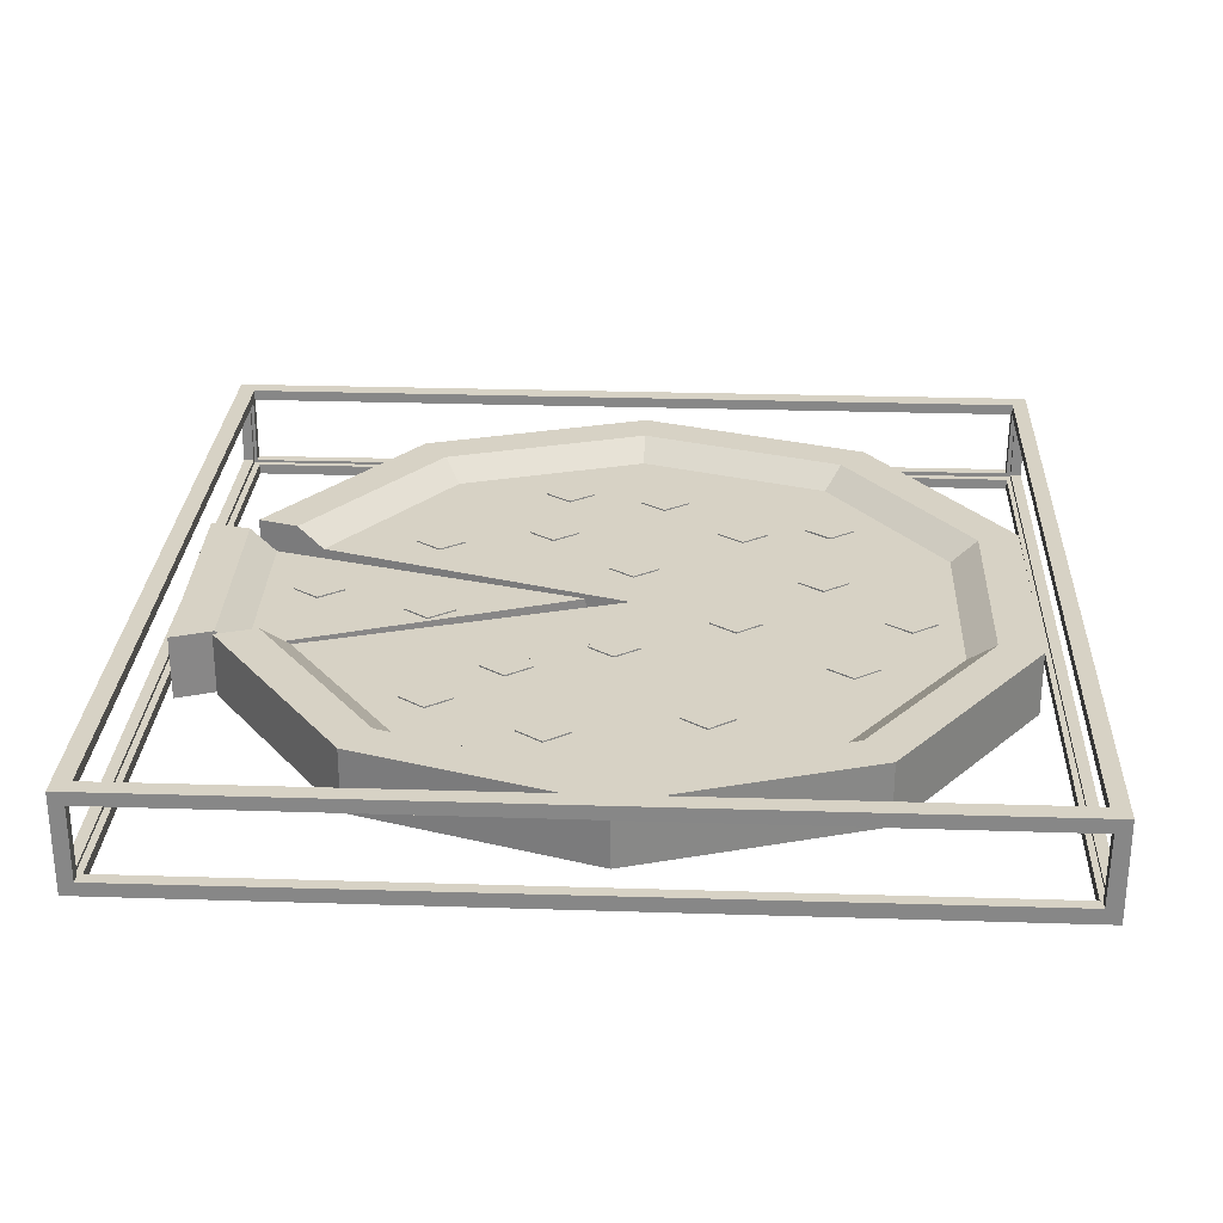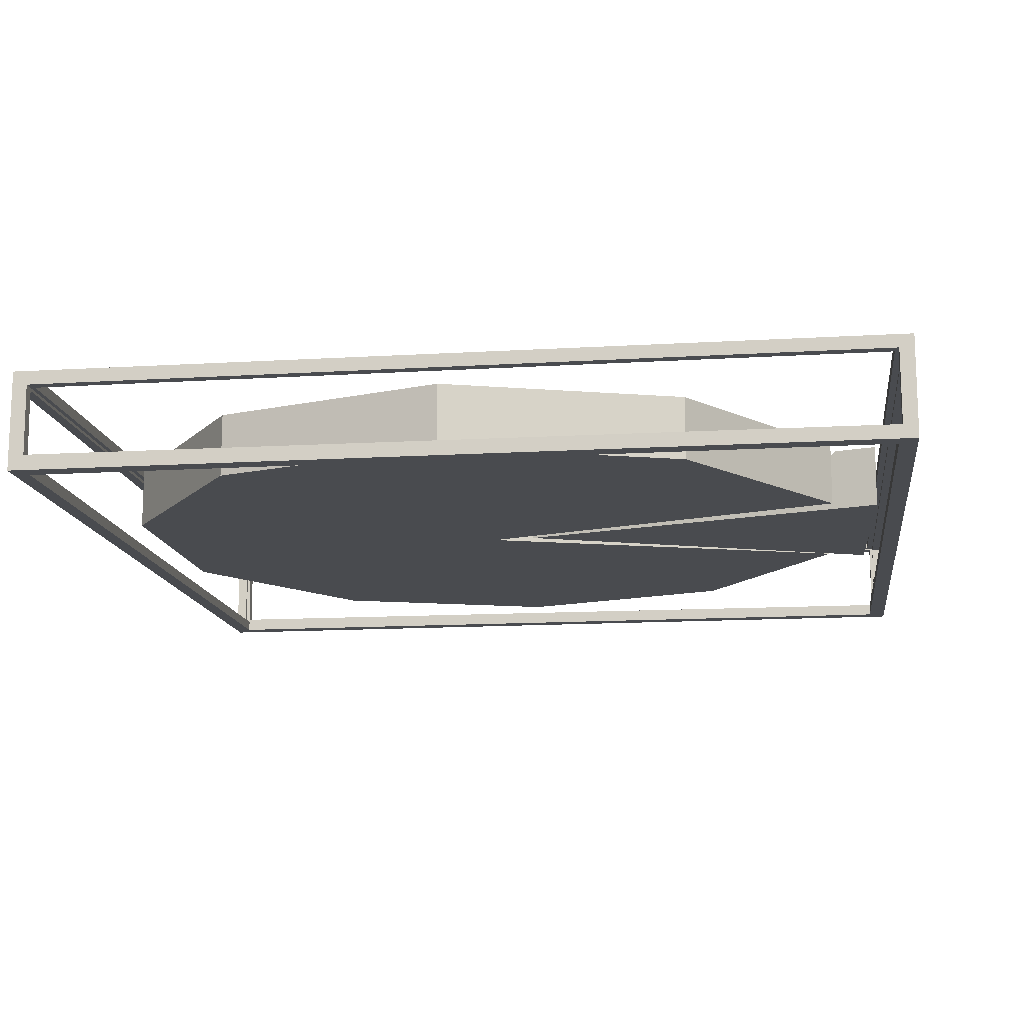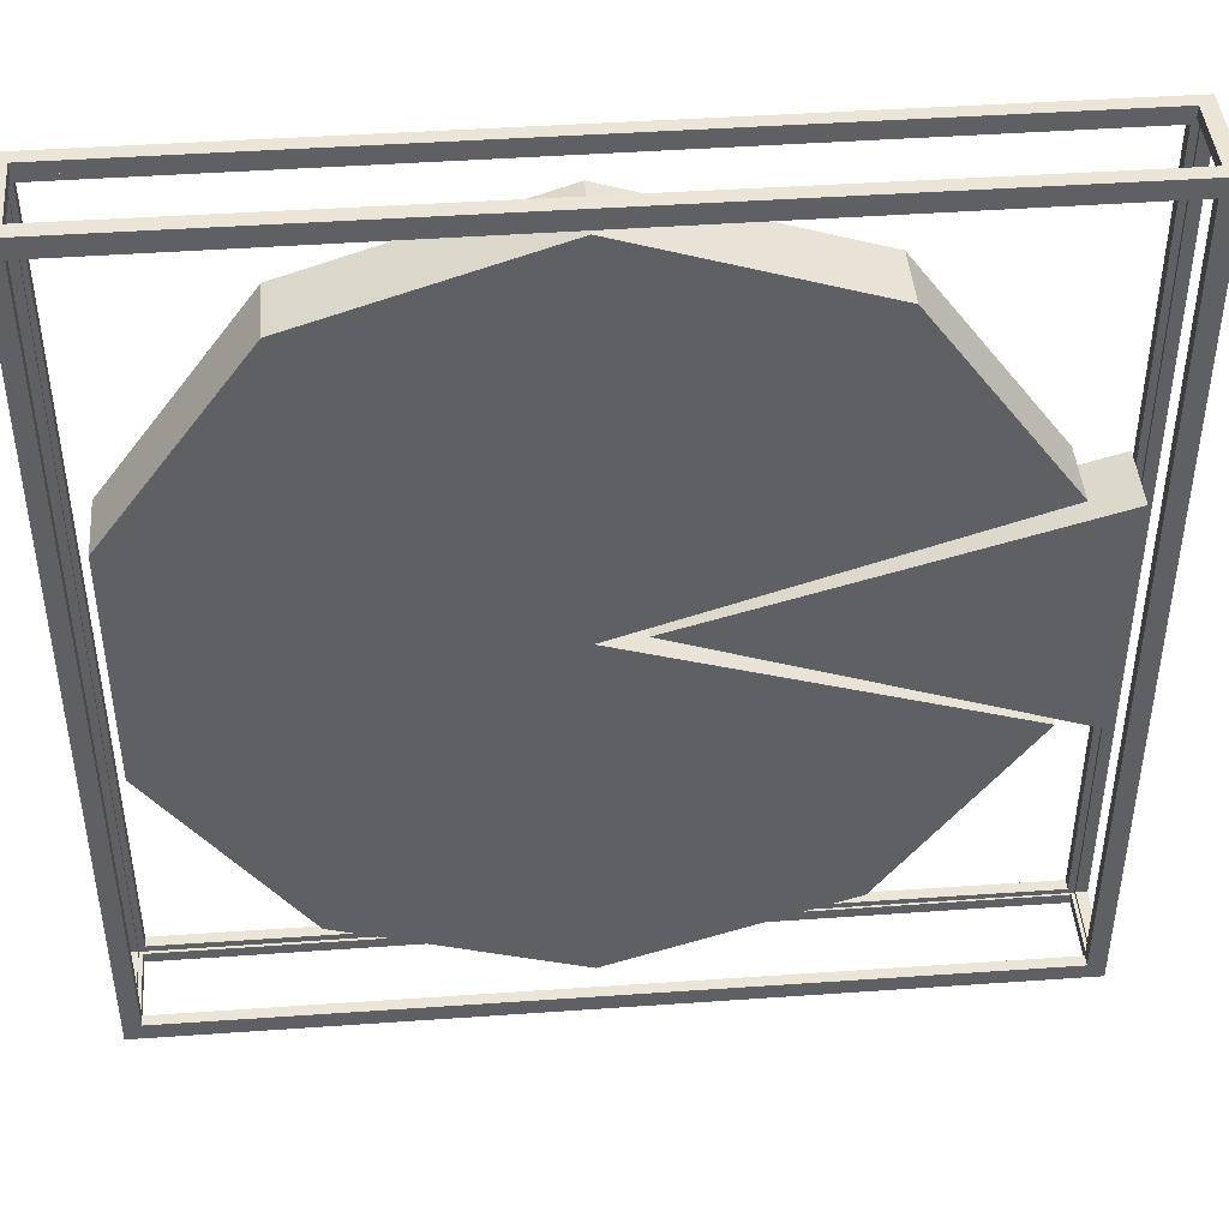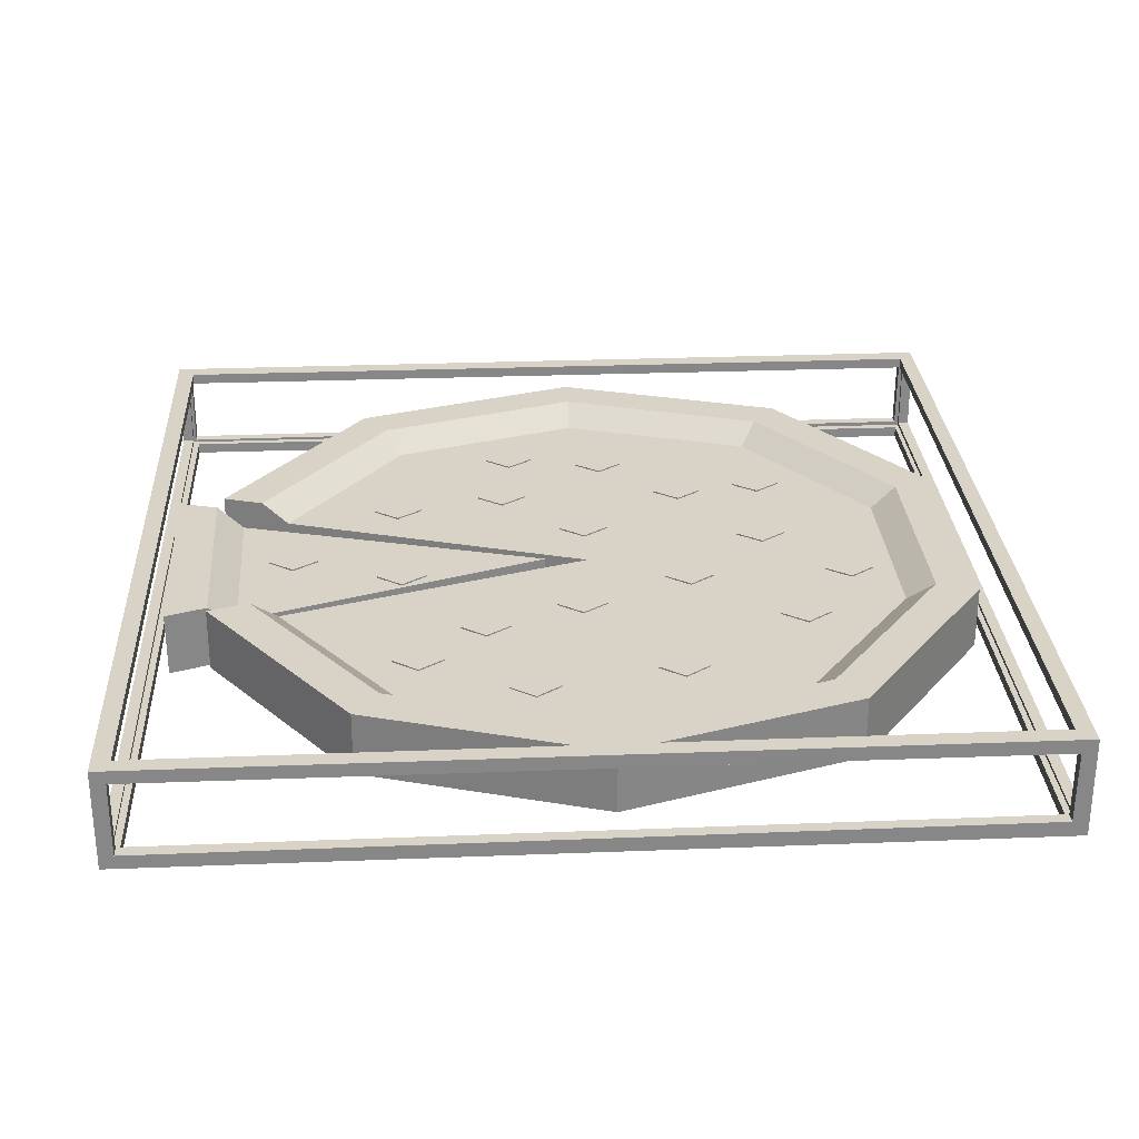
<metadata>
{"format":"obj","ext":"obj","renderer":"f3d","projection":"perspective","resolution":1024,"background":"white","views":[{"elev":27.3,"azim":-177.2,"up":"+Y"},{"elev":-13.8,"azim":7.7,"up":"+Y"},{"elev":44.0,"azim":-4.7,"up":"+Z"},{"elev":28.0,"azim":176.6,"up":"+Y"}]}
</metadata>
<code>
v 0.03503 0.009533 0.1779
v 0.03503 0.009533 0.1592
v 0.01727 0.009533 0.1721
v 0.02405 0.009533 0.193
v 0.04601 0.009533 0.193
v 0.05279 0.009533 0.1721
v 0.03503 0.00847 0.1592
v 0.01727 0.00847 0.1721
v 0.02405 0.00847 0.193
v 0.04601 0.00847 0.193
v 0.05279 0.00847 0.1721
v -0.01676 0.009533 0.05574
v -0.01676 0.009533 0.03707
v -0.03452 0.009533 0.04997
v -0.02774 0.009533 0.07085
v -0.005785 0.009533 0.07085
v 0.0009995 0.009533 0.04997
v -0.01676 0.00847 0.03707
v -0.03452 0.00847 0.04997
v -0.02774 0.00847 0.07085
v -0.005785 0.00847 0.07085
v 0.0009995 0.00847 0.04997
v 0.04272 0.009533 0.1112
v 0.04272 0.009533 0.09255
v 0.02496 0.009533 0.1055
v 0.03174 0.009533 0.1263
v 0.0537 0.009533 0.1263
v 0.06048 0.009533 0.1055
v 0.04272 0.008469 0.09255
v 0.02496 0.008469 0.1055
v 0.03174 0.008469 0.1263
v 0.0537 0.008469 0.1263
v 0.06048 0.008469 0.1055
v -0.03519 0.009533 0.166
v -0.03519 0.009533 0.1473
v -0.05295 0.009533 0.1602
v -0.04616 0.009533 0.1811
v -0.02421 0.009533 0.1811
v -0.01742 0.009533 0.1602
v -0.03519 0.00847 0.1473
v -0.05295 0.00847 0.1602
v -0.04616 0.00847 0.1811
v -0.02421 0.00847 0.1811
v -0.01742 0.00847 0.1602
v -0.09256 0.009533 0.1144
v -0.09256 0.009533 0.09571
v -0.1103 0.009533 0.1086
v -0.1035 0.009533 0.1295
v -0.08159 0.009533 0.1295
v -0.0748 0.009533 0.1086
v -0.09256 0.00847 0.09571
v -0.1103 0.00847 0.1086
v -0.1035 0.00847 0.1295
v -0.08159 0.00847 0.1295
v -0.0748 0.00847 0.1086
v -0.08835 0.009533 -0.02406
v -0.08835 0.009533 -0.04274
v -0.1061 0.009533 -0.02983
v -0.09933 0.009533 -0.008951
v -0.07738 0.009533 -0.008951
v -0.07059 0.009533 -0.02983
v -0.08835 0.00847 -0.04274
v -0.1061 0.00847 -0.02983
v -0.09933 0.00847 -0.008951
v -0.07738 0.00847 -0.008951
v -0.07059 0.00847 -0.02983
v -0.1478 0.009533 0.03963
v -0.1478 0.009533 0.02096
v -0.1656 0.009533 0.03386
v -0.1588 0.009533 0.05474
v -0.1369 0.009533 0.05474
v -0.1301 0.009533 0.03386
v -0.1478 0.00847 0.02096
v -0.1656 0.00847 0.03386
v -0.1588 0.00847 0.05474
v -0.1369 0.00847 0.05474
v -0.1301 0.00847 0.03386
v 0.06009 0.009533 -0.09039
v 0.06009 0.009533 -0.1091
v 0.04233 0.009533 -0.09616
v 0.04911 0.009533 -0.07528
v 0.07107 0.009533 -0.07528
v 0.07785 0.009533 -0.09616
v 0.06009 0.008469 -0.1091
v 0.04233 0.008469 -0.09616
v 0.04911 0.008469 -0.07528
v 0.07107 0.008469 -0.07528
v 0.07785 0.008469 -0.09616
v -0.008866 0.009533 -0.06143
v -0.008866 0.009533 -0.08011
v -0.02663 0.009533 -0.06721
v -0.01984 0.009533 -0.04633
v 0.002111 0.009533 -0.04633
v 0.008895 0.009533 -0.06721
v -0.008866 0.008469 -0.08011
v -0.02663 0.008469 -0.06721
v -0.01984 0.008469 -0.04633
v 0.002111 0.008469 -0.04633
v 0.008895 0.008469 -0.06721
v -0.07151 0.009533 -0.1525
v -0.07151 0.009533 -0.1712
v -0.08927 0.009533 -0.1583
v -0.08249 0.009533 -0.1374
v -0.06053 0.009533 -0.1374
v -0.05375 0.009533 -0.1583
v -0.07151 0.008469 -0.1712
v -0.08927 0.008469 -0.1583
v -0.08249 0.008469 -0.1374
v -0.06053 0.008469 -0.1374
v -0.05375 0.008469 -0.1583
v -0.1642 0.009533 -0.08354
v -0.1642 0.009533 -0.1022
v -0.1819 0.009533 -0.08931
v -0.1751 0.009533 -0.06843
v -0.1532 0.009533 -0.06843
v -0.1464 0.009533 -0.08931
v -0.1642 0.00847 -0.1022
v -0.1819 0.00847 -0.08931
v -0.1751 0.00847 -0.06843
v -0.1532 0.00847 -0.06843
v -0.1464 0.00847 -0.08931
v 0.02956 0.009533 -0.173
v 0.02956 0.009533 -0.1917
v 0.0118 0.009533 -0.1788
v 0.01858 0.009533 -0.1579
v 0.04054 0.009533 -0.1579
v 0.04732 0.009533 -0.1788
v 0.02956 0.008469 -0.1917
v 0.0118 0.008469 -0.1788
v 0.01858 0.008469 -0.1579
v 0.04054 0.008469 -0.1579
v 0.04732 0.008469 -0.1788
v 0.1069 0.009533 -0.1341
v 0.1069 0.009533 -0.1528
v 0.08918 0.009533 -0.1398
v 0.09596 0.009533 -0.119
v 0.1179 0.009533 -0.119
v 0.1247 0.009533 -0.1398
v 0.1069 0.008469 -0.1528
v 0.08918 0.008469 -0.1398
v 0.09596 0.008469 -0.119
v 0.1179 0.008469 -0.119
v 0.1247 0.008469 -0.1398
v 0.1975 0.009533 0.01384
v 0.1975 0.009533 -0.004835
v 0.1797 0.009533 0.00807
v 0.1865 0.009533 0.02895
v 0.2085 0.009533 0.02895
v 0.2152 0.009533 0.00807
v 0.1975 0.008469 -0.004835
v 0.1797 0.008469 0.00807
v 0.1865 0.008469 0.02895
v 0.2085 0.008469 0.02895
v 0.2152 0.008469 0.00807
v 0.1185 0.009533 -0.01301
v 0.1185 0.009533 -0.03168
v 0.1008 0.009533 -0.01878
v 0.1075 0.009533 0.002104
v 0.1295 0.009533 0.002104
v 0.1363 0.009533 -0.01878
v 0.1185 0.008469 -0.03168
v 0.1008 0.008469 -0.01878
v 0.1075 0.008469 0.002104
v 0.1295 0.008469 0.002104
v 0.1363 0.008469 -0.01878
v 0.1222 0.009533 0.0928
v 0.1222 0.009533 0.07413
v 0.1044 0.009533 0.08703
v 0.1112 0.009533 0.1079
v 0.1332 0.009533 0.1079
v 0.14 0.009533 0.08703
v 0.1222 0.008469 0.07413
v 0.1044 0.008469 0.08703
v 0.1112 0.008469 0.1079
v 0.1332 0.008469 0.1079
v 0.14 0.008469 0.08703
v -0.2052 0.009533 -0.0188
v -0.2052 0.009533 -0.03747
v -0.223 0.009533 -0.02457
v -0.2162 0.009533 -0.003687
v -0.1942 0.009533 -0.003687
v -0.1875 0.009533 -0.02457
v -0.2052 0.00847 -0.03747
v -0.223 0.00847 -0.02457
v -0.2162 0.00847 -0.003687
v -0.1942 0.00847 -0.003687
v -0.1875 0.00847 -0.02457
v -0.1547 0.009533 0.1239
v -0.1547 0.009533 0.1052
v -0.1724 0.009533 0.1181
v -0.1657 0.009533 0.139
v -0.1437 0.009533 0.139
v -0.1369 0.009533 0.1181
v -0.1547 0.00847 0.1052
v -0.1724 0.00847 0.1181
v -0.1657 0.00847 0.139
v -0.1437 0.00847 0.139
v -0.1369 0.00847 0.1181
v 0.01431 0.008515 0.00338
v 0.286 0.02198 0.08308
v 0.281 0.02203 -0.09179
v 0.2858 -0.02318 0.08307
v 0.2808 -0.02313 -0.0918
v 0.01419 -0.02211 0.003375
v 0.2567 0.02209 0.07448
v 0.2522 0.02214 -0.08152
v 0.2375 0.007629 0.06886
v 0.2333 0.007671 -0.07481
v -0.01676 0.008516 1.19e-06
v -0.01676 0.02306 0.2831
v 0.1496 0.02306 0.229
v 0.2525 0.02306 0.08747
v 0.2525 0.02306 -0.08747
v 0.1496 0.02306 -0.229
v -0.01676 0.02306 -0.2831
v -0.1831 0.02306 -0.229
v -0.286 0.02306 -0.08747
v -0.286 0.02306 0.08747
v -0.1831 0.02306 0.229
v -0.01676 -0.02211 0.2831
v 0.1496 -0.02211 0.229
v 0.2525 -0.02211 0.08747
v 0.2525 -0.02211 -0.08747
v 0.1496 -0.02211 -0.229
v -0.01676 -0.02211 -0.2831
v -0.1831 -0.02211 -0.229
v -0.286 -0.02211 -0.08747
v -0.286 -0.02211 0.08747
v -0.1831 -0.02211 0.229
v -0.01676 -0.02211 1.19e-06
v -0.01676 0.02306 0.2525
v 0.1317 0.02306 0.2043
v 0.2234 0.02306 0.07803
v 0.2234 0.02306 -0.07803
v 0.1317 0.02306 -0.2043
v -0.01676 0.02306 -0.2525
v -0.1652 0.02306 -0.2043
v -0.2569 0.02306 -0.07803
v -0.2569 0.02306 0.07803
v -0.1652 0.02306 0.2043
v -0.01676 0.008516 0.2326
v 0.1199 0.008516 0.1881
v 0.2044 0.008516 0.07187
v 0.2044 0.008516 -0.07186
v 0.1199 0.008516 -0.1881
v -0.01676 0.008516 -0.2326
v -0.1535 0.008516 -0.1881
v -0.2379 0.008516 -0.07186
v -0.2379 0.008516 0.07187
v -0.1535 0.008516 0.1881
v -0.3035 0.02869 0.3001
v 0.2967 0.02869 0.3001
v -0.3035 0.02869 -0.3001
v 0.2967 0.02869 -0.3001
v -0.3035 -0.02686 0.3001
v 0.2967 -0.02686 0.3001
v -0.3035 -0.02686 -0.3001
v 0.2967 -0.02686 -0.3001
v -0.3035 -0.02472 -0.2974
v -0.3035 -0.02359 0.2965
v -0.3035 0.0266 0.2973
v -0.3035 0.02639 -0.297
v 0.2944 -0.02502 -0.3001
v -0.3004 -0.0238 -0.3001
v -0.301 0.02661 -0.3001
v 0.2943 0.02723 -0.3001
v -0.2992 -0.02686 -0.2952
v 0.292 -0.02686 -0.296
v 0.292 -0.02686 0.2954
v -0.3003 -0.02686 0.2944
v 0.2967 -0.02359 0.2965
v 0.2967 -0.02472 -0.2974
v 0.2967 0.02639 -0.297
v 0.2967 0.0266 0.2973
v -0.3004 -0.0238 0.3001
v 0.2944 -0.02502 0.3001
v 0.2943 0.02723 0.3001
v -0.301 0.02661 0.3001
v -0.3003 0.02869 0.2944
v 0.292 0.02869 0.2954
v 0.292 0.02869 -0.296
v -0.2992 0.02869 -0.2952
v -0.3113 -0.02472 -0.2974
v -0.3113 -0.02359 0.2965
v -0.3113 -0.03468 0.3079
v -0.3113 -0.03468 -0.3079
v -0.3113 0.0266 0.2973
v -0.3113 0.0365 0.3079
v -0.3113 0.02639 -0.297
v -0.3113 0.0365 -0.3079
v 0.2944 -0.02502 -0.3079
v -0.3004 -0.0238 -0.3079
v 0.3045 -0.03468 -0.3079
v -0.301 0.02661 -0.3079
v 0.2943 0.02723 -0.3079
v 0.3045 0.0365 -0.3079
v -0.2992 -0.03468 -0.2952
v 0.292 -0.03468 -0.296
v 0.292 -0.03468 0.2954
v 0.3045 -0.03468 0.3079
v -0.3003 -0.03468 0.2944
v 0.3045 -0.02359 0.2965
v 0.3045 -0.02472 -0.2974
v 0.3045 0.02639 -0.297
v 0.3045 0.0266 0.2973
v 0.3045 0.0365 0.3079
v -0.3004 -0.0238 0.3079
v 0.2944 -0.02502 0.3079
v 0.2943 0.02723 0.3079
v -0.301 0.02661 0.3079
v -0.3003 0.0365 0.2944
v 0.292 0.0365 0.2954
v 0.292 0.0365 -0.296
v -0.2992 0.0365 -0.2952
g Group61274
f 12 13 14
f 12 14 15
f 12 15 16
f 12 16 17
f 12 17 13
f 13 18 19 14
f 14 19 20 15
f 15 20 21 16
f 16 21 22 17
f 17 22 18 13
f 23 24 25
f 23 25 26
f 23 26 27
f 23 27 28
f 23 28 24
f 24 29 30 25
f 25 30 31 26
f 26 31 32 27
f 27 32 33 28
f 28 33 29 24
f 34 35 36
f 34 36 37
f 34 37 38
f 34 38 39
f 34 39 35
f 35 40 41 36
f 36 41 42 37
f 37 42 43 38
f 38 43 44 39
f 39 44 40 35
f 45 46 47
f 45 47 48
f 45 48 49
f 45 49 50
f 45 50 46
f 46 51 52 47
f 47 52 53 48
f 48 53 54 49
f 49 54 55 50
f 50 55 51 46
f 56 57 58
f 56 58 59
f 56 59 60
f 56 60 61
f 56 61 57
f 57 62 63 58
f 58 63 64 59
f 59 64 65 60
f 60 65 66 61
f 61 66 62 57
f 67 68 69
f 67 69 70
f 67 70 71
f 67 71 72
f 67 72 68
f 68 73 74 69
f 69 74 75 70
f 70 75 76 71
f 71 76 77 72
f 72 77 73 68
f 78 79 80
f 78 80 81
f 78 81 82
f 78 82 83
f 78 83 79
f 79 84 85 80
f 80 85 86 81
f 81 86 87 82
f 82 87 88 83
f 83 88 84 79
f 89 90 91
f 89 91 92
f 89 92 93
f 89 93 94
f 89 94 90
f 90 95 96 91
f 91 96 97 92
f 92 97 98 93
f 93 98 99 94
f 94 99 95 90
f 100 101 102
f 100 102 103
f 100 103 104
f 100 104 105
f 100 105 101
f 101 106 107 102
f 102 107 108 103
f 103 108 109 104
f 104 109 110 105
f 105 110 106 101
f 111 112 113
f 111 113 114
f 111 114 115
f 111 115 116
f 111 116 112
f 112 117 118 113
f 113 118 119 114
f 114 119 120 115
f 115 120 121 116
f 116 121 117 112
f 122 123 124
f 122 124 125
f 122 125 126
f 122 126 127
f 122 127 123
f 123 128 129 124
f 124 129 130 125
f 125 130 131 126
f 126 131 132 127
f 127 132 128 123
f 133 134 135
f 133 135 136
f 133 136 137
f 133 137 138
f 133 138 134
f 134 139 140 135
f 135 140 141 136
f 136 141 142 137
f 137 142 143 138
f 138 143 139 134
f 144 145 146
f 144 146 147
f 144 147 148
f 144 148 149
f 144 149 145
f 145 150 151 146
f 146 151 152 147
f 147 152 153 148
f 148 153 154 149
f 149 154 150 145
f 155 156 157
f 155 157 158
f 155 158 159
f 155 159 160
f 155 160 156
f 156 161 162 157
f 157 162 163 158
f 158 163 164 159
f 159 164 165 160
f 160 165 161 156
f 166 167 168
f 166 168 169
f 166 169 170
f 166 170 171
f 166 171 167
f 167 172 173 168
f 168 173 174 169
f 169 174 175 170
f 170 175 176 171
f 171 176 172 167
f 177 178 179
f 177 179 180
f 177 180 181
f 177 181 182
f 177 182 178
f 178 183 184 179
f 179 184 185 180
f 180 185 186 181
f 181 186 187 182
f 182 187 183 178
f 188 189 190
f 188 190 191
f 188 191 192
f 188 192 193
f 188 193 189
f 189 194 195 190
f 190 195 196 191
f 191 196 197 192
f 192 197 198 193
f 193 198 194 189
f 1 2 3
f 1 3 4
f 1 4 5
f 1 5 6
f 1 6 2
f 2 7 8 3
f 3 8 9 4
f 4 9 10 5
f 5 10 11 6
f 6 11 7 2
g Group46642
f 205 200 201 206
f 200 202 203 201
f 202 204 203
f 207 205 206 208
g Group60753
f 199 207 208
g Group46642
f 199 204 202 207
f 208 203 204 199
f 206 203 208 208
f 201 203 206 206
f 207 207 202 205
f 205 205 202 200
f 231 210 211 232
f 232 211 212 233
f 234 213 214 235
f 235 214 215 236
f 236 215 216 237
f 237 216 217 238
f 238 217 218 239
f 239 218 219 240
f 240 219 210 231
f 210 220 221 211
f 211 221 222 212
f 213 223 224 214
f 214 224 225 215
f 215 225 226 216
f 216 226 227 217
f 217 227 228 218
f 218 228 229 219
f 219 229 220 210
f 220 230 221
f 221 230 222
f 223 230 224
f 224 230 225
f 225 230 226
f 226 230 227
f 227 230 228
f 228 230 229
f 229 230 220
f 241 231 232 242
f 242 232 233 243
f 244 234 235 245
f 245 235 236 246
f 246 236 237 247
f 247 237 238 248
f 248 238 239 249
f 249 239 240 250
f 250 240 231 241
g Group60753
f 209 241 242
f 209 242 243
f 209 244 245
f 209 245 246
f 209 246 247
f 209 247 248
f 209 248 249
f 209 249 250
f 209 250 241
g Group46642
f 243 222 230 209
f 233 222 243 243
f 212 222 233 233
f 209 230 223 244
f 244 244 223 234
f 234 234 223 213
g Group25881
f 286 285 284 283
f 260 259 283 284
f 257 259 260 255
f 285 288 287 284
f 261 260 284 287
f 255 260 261 251
f 288 290 289 287
f 262 261 287 289
f 251 261 262 253
f 290 286 283 289
f 259 262 289 283
f 253 262 259 257
f 293 286 292 291
f 264 263 291 292
f 258 263 264 257
f 286 290 294 292
f 265 264 292 294
f 257 264 265 253
f 290 296 295 294
f 266 265 294 295
f 253 265 266 254
f 296 293 291 295
f 263 266 295 291
f 254 266 263 258
f 286 293 298 297
f 268 267 297 298
f 257 267 268 258
f 293 300 299 298
f 269 268 298 299
f 258 268 269 256
f 300 285 301 299
f 270 269 299 301
f 256 269 270 255
f 285 286 297 301
f 267 270 301 297
f 255 270 267 257
f 300 293 303 302
f 272 271 302 303
f 256 271 272 258
f 293 296 304 303
f 273 272 303 304
f 258 272 273 254
f 296 306 305 304
f 274 273 304 305
f 254 273 274 252
f 306 300 302 305
f 271 274 305 302
f 252 274 271 256
f 285 300 308 307
f 276 275 307 308
f 255 275 276 256
f 300 306 309 308
f 277 276 308 309
f 256 276 277 252
f 306 288 310 309
f 278 277 309 310
f 252 277 278 251
f 288 285 307 310
f 275 278 310 307
f 251 278 275 255
f 288 306 312 311
f 280 279 311 312
f 251 279 280 252
f 306 296 313 312
f 281 280 312 313
f 252 280 281 254
f 296 290 314 313
f 282 281 313 314
f 254 281 282 253
f 290 288 311 314
f 279 282 314 311
f 253 282 279 251

</code>
